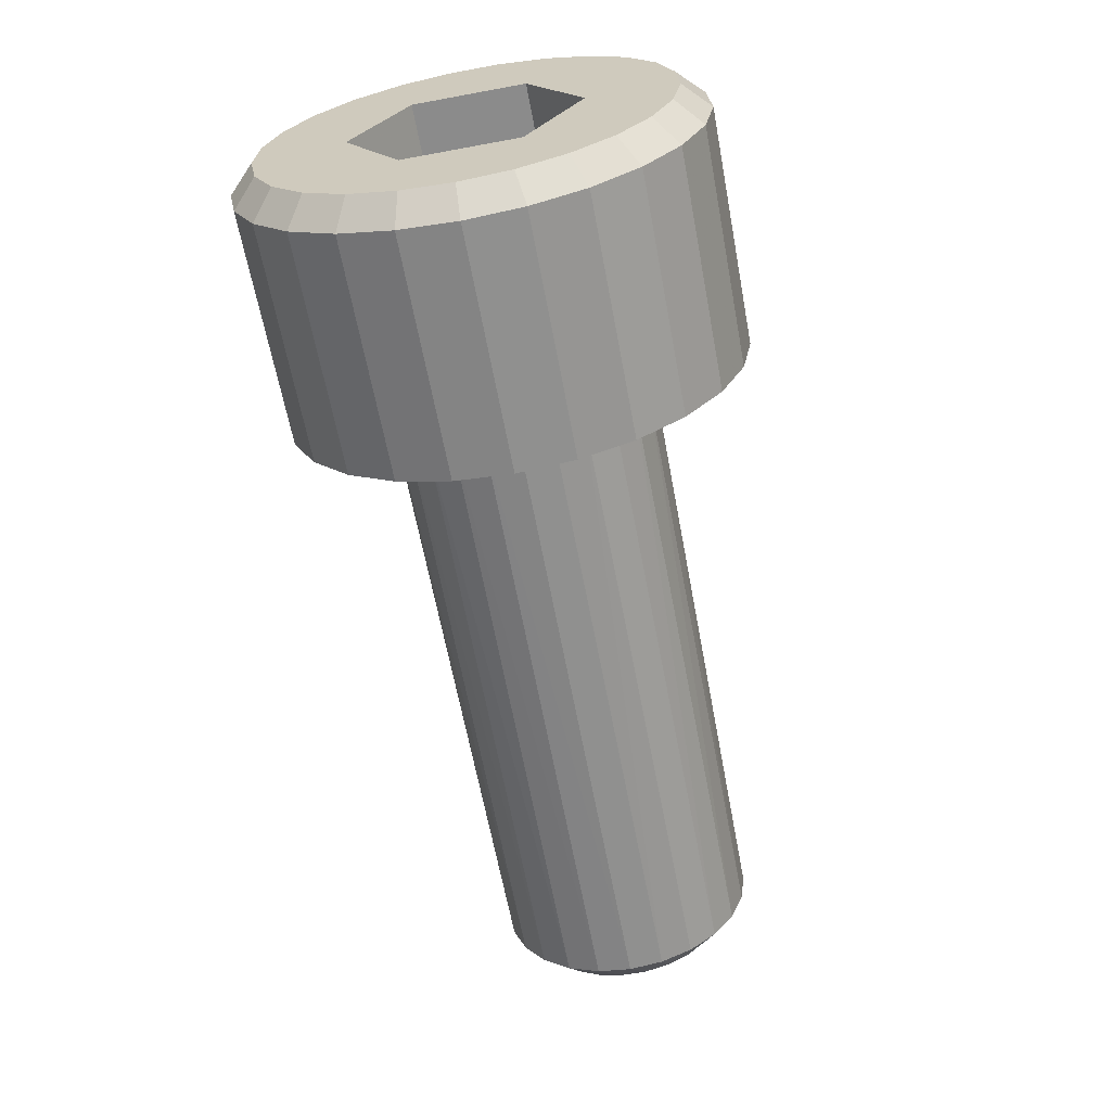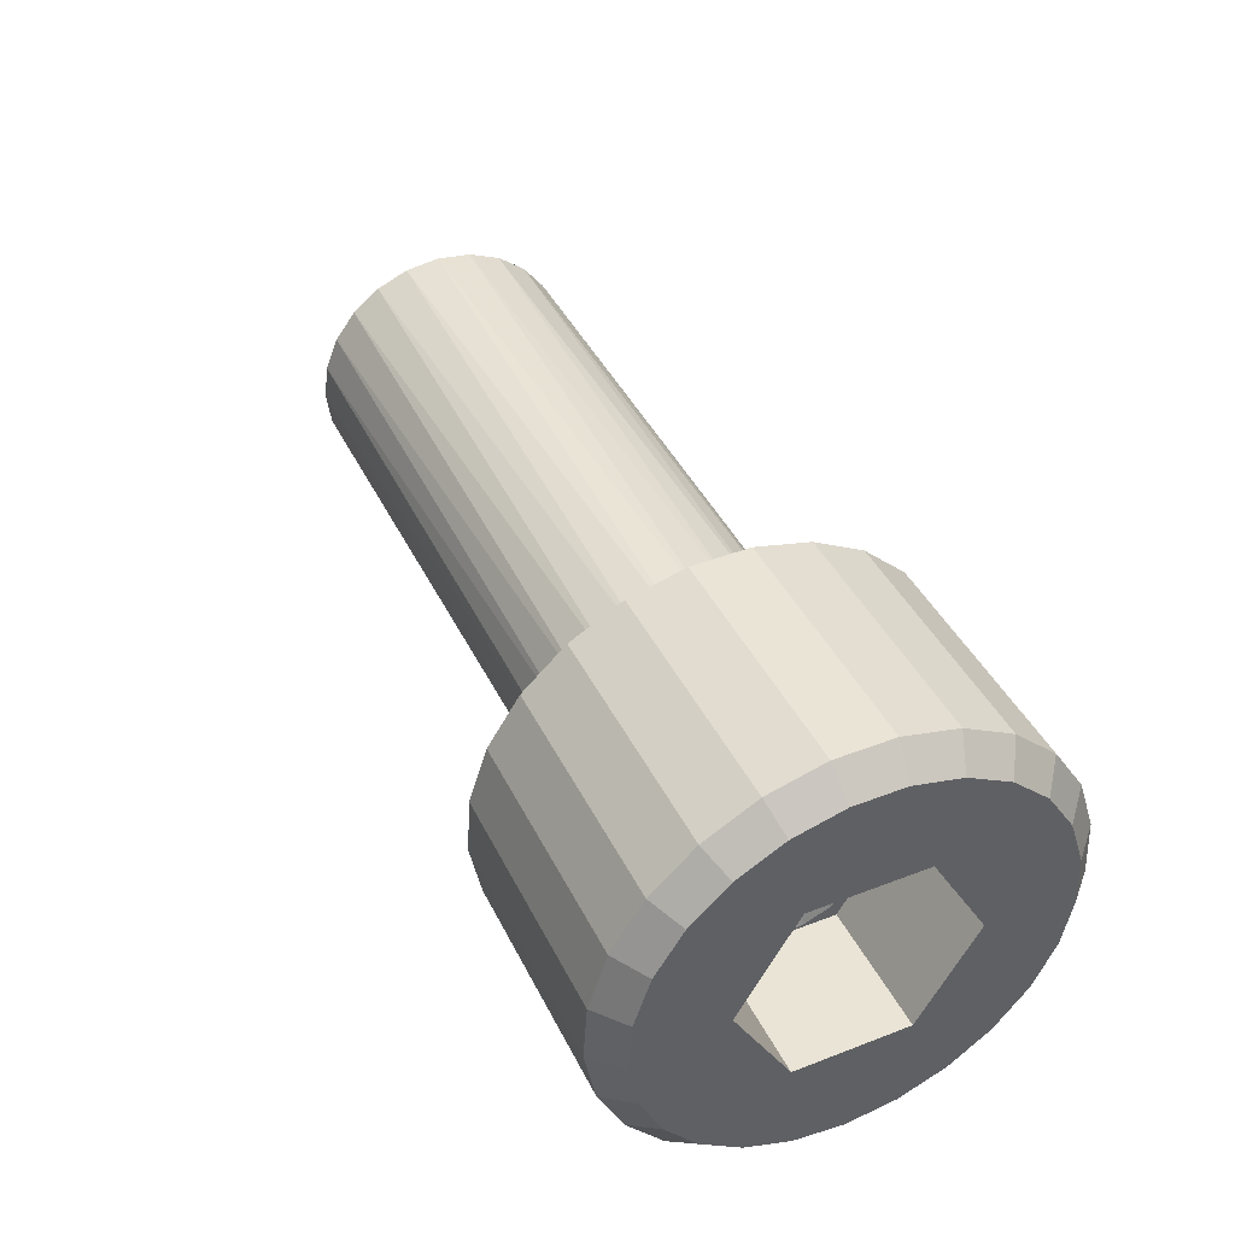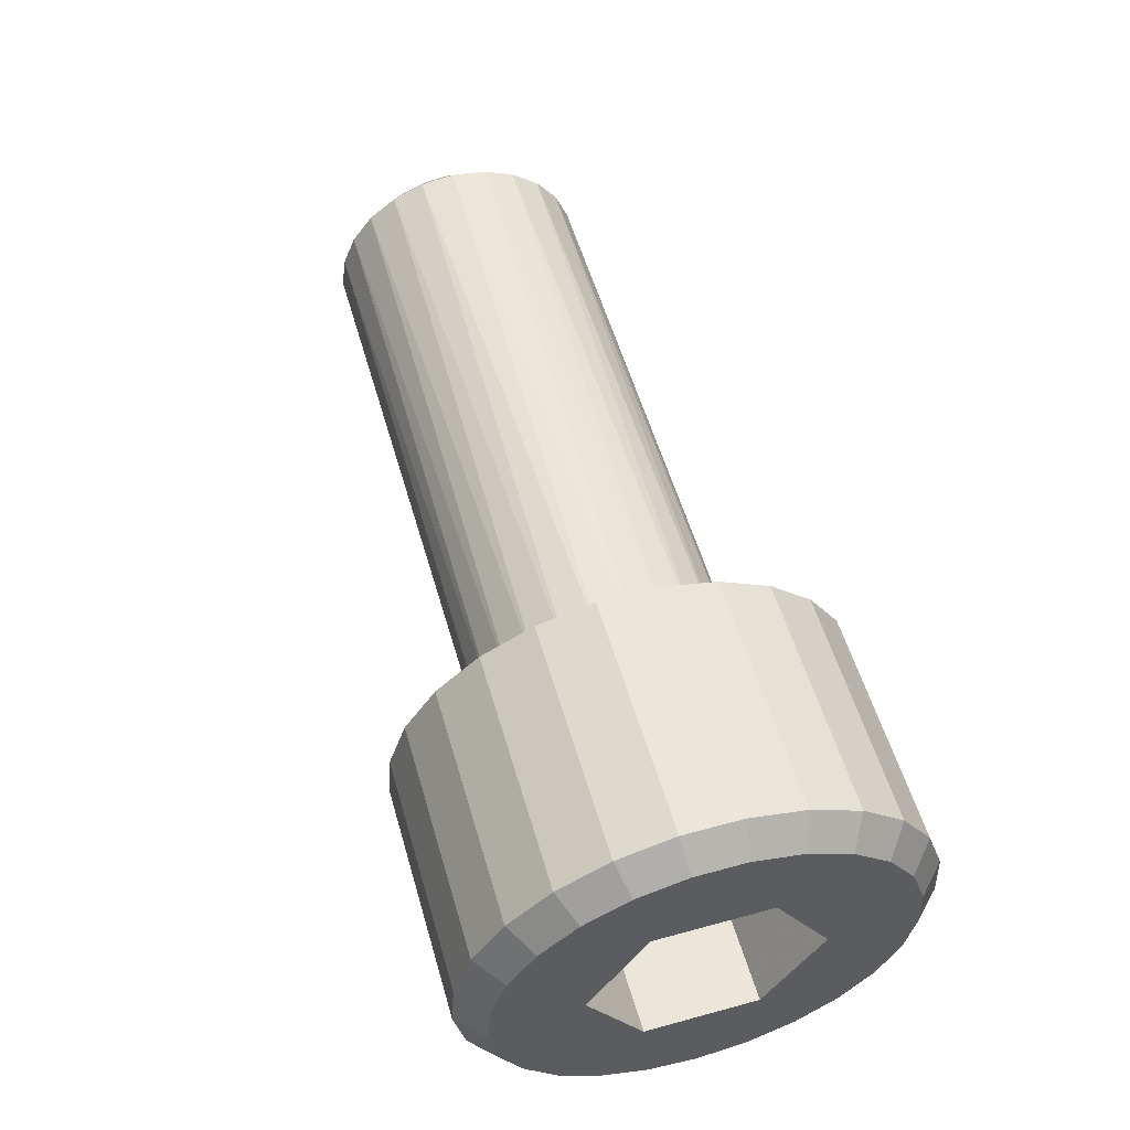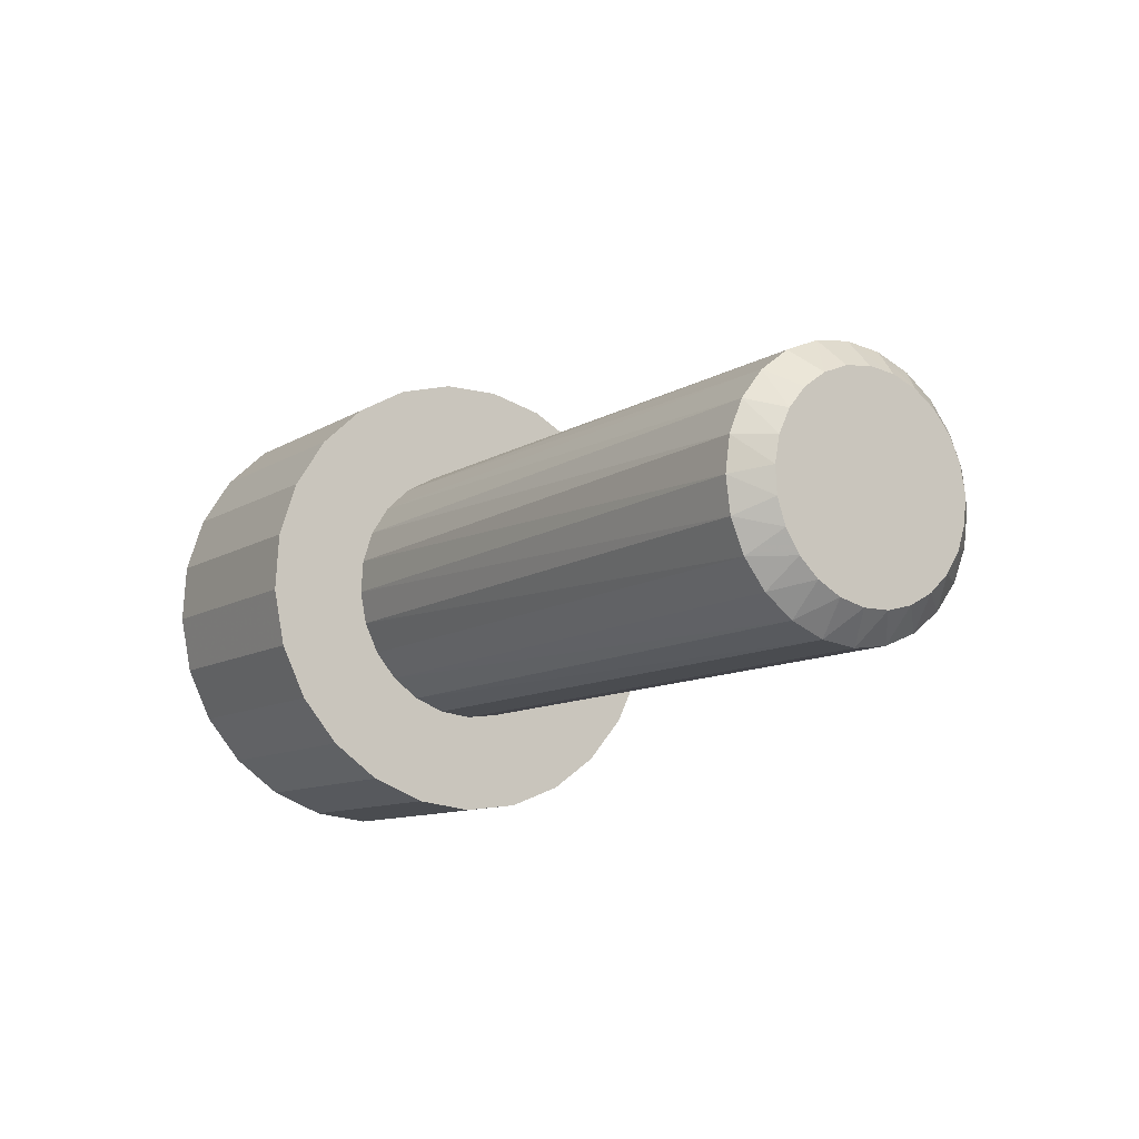
<metadata>
{"format":"obj","ext":"obj","renderer":"f3d","projection":"perspective","resolution":1024,"background":"white","views":[{"elev":-63.8,"azim":-79.4,"up":"+Z"},{"elev":42.4,"azim":-114.8,"up":"+Z"},{"elev":55.4,"azim":-106.1,"up":"+Z"},{"elev":-10.1,"azim":56.9,"up":"+Z"}]}
</metadata>
<code>
v -4 -0.866 -1.5
v -4 0 -3.1
v -4 -0.7709 -3.003
v -4 -1.493 -2.717
v -4 -2.122 -2.26
v -4 -2.617 -1.661
v -4 -1.732 0
v -4 -2.948 -0.958
v -4 -3.094 -0.1947
v -4 -3.045 0.5809
v -4 -2.805 1.32
v -4 0.866 -1.5
v -4 1.493 -2.717
v -4 0.7709 -3.003
v -4 2.122 -2.26
v -4 -0.866 1.5
v -4 -2.389 1.976
v -4 -1.822 2.508
v -4 2.617 -1.661
v -4 1.732 -0
v -4 -1.141 2.882
v -4 2.948 -0.958
v -4 -0.3885 3.076
v -4 3.094 -0.1947
v -4 0.3885 3.076
v -4 0.866 1.5
v -4 3.045 0.5809
v -4 1.141 2.882
v -4 2.805 1.32
v -4 1.822 2.508
v -4 2.389 1.976
v -4 -1.493 -2.717
v -3.6 -2.396 -2.551
v -4 -2.122 -2.26
v -3.6 -1.686 -3.067
v -4 -0.7709 -3.003
v -4 0.7709 -3.003
v -3.6 0 -3.5
v -3.6 -0.8704 -3.39
v -3.6 0.8704 -3.39
v -4 1.493 -2.717
v -3.6 1.686 -3.067
v -4 2.122 -2.26
v -3.6 2.396 -2.551
v -4 2.617 -1.661
v -3.6 2.955 -1.875
v -4 2.948 -0.958
v -3.6 3.329 -1.082
v -4 3.094 -0.1947
v -3.6 3.493 -0.2198
v -4 3.045 0.5809
v -3.6 3.438 0.6558
v -4 2.805 1.32
v -3.6 3.167 1.49
v -4 2.389 1.976
v -3.6 2.697 2.231
v -4 1.822 2.508
v -3.6 2.057 2.832
v -4 1.141 2.882
v -3.6 1.288 3.254
v -4 0.3885 3.076
v -3.6 0.4387 3.472
v -4 -0.3885 3.076
v -3.6 -0.4387 3.472
v -4 -1.141 2.882
v -3.6 -1.288 3.254
v -4 -1.822 2.508
v -3.6 -2.057 2.832
v -4 -2.389 1.976
v -3.6 -2.697 2.231
v -4 -2.805 1.32
v -3.6 -3.167 1.49
v -4 -3.045 0.5809
v -3.6 -3.438 0.6558
v -4 -3.094 -0.1947
v -3.6 -3.493 -0.2198
v -4 -2.948 -0.958
v -3.6 -3.329 -1.082
v -4 -2.617 -1.661
v -3.6 -2.955 -1.875
v -3.6 2.697 2.231
v -3.6 2.057 2.832
v 0 2.697 2.231
v 0 3.167 1.49
v -3.6 3.167 1.49
v 0 3.438 0.6558
v 0 0 -3.5
v 0 -0.8704 -3.39
v -3.6 3.438 0.6558
v 0 3.493 -0.2198
v -3.6 -0.8704 -3.39
v 0 -1.686 -3.067
v -3.6 3.493 -0.2198
v 0 3.329 -1.082
v -3.6 -1.686 -3.067
v 0 -2.396 -2.551
v -3.6 3.329 -1.082
v 0 2.955 -1.875
v -3.6 -2.396 -2.551
v 0 -2.955 -1.875
v -3.6 2.955 -1.875
v 0 2.396 -2.551
v -3.6 -2.955 -1.875
v 0 -3.329 -1.082
v -3.6 2.396 -2.551
v 0 1.686 -3.067
v -3.6 1.686 -3.067
v 0 0.8704 -3.39
v -3.6 -3.329 -1.082
v 0 -3.493 -0.2198
v -3.6 0.8704 -3.39
v -3.6 -3.493 -0.2198
v 0 -3.438 0.6558
v -3.6 -3.438 0.6558
v 0 -3.167 1.49
v -3.6 -3.167 1.49
v 0 -2.697 2.231
v -3.6 -2.697 2.231
v 0 -2.057 2.832
v -3.6 -2.057 2.832
v 0 -1.288 3.254
v -3.6 -1.288 3.254
v 0 -0.4387 3.472
v -3.6 -0.4387 3.472
v 0 0.4387 3.472
v -3.6 0.4387 3.472
v 0 1.288 3.254
v -3.6 1.288 3.254
v 0 2.057 2.832
v 0 -0.8704 -3.39
v 0 -0.4974 -1.937
v 0 -1.686 -3.067
v 0 3.438 0.6558
v 0 3.167 1.49
v 0 1.81 0.8516
v 0 1.965 0.3748
v 0 -1.541 1.275
v 0 -2.057 2.832
v 0 -2.697 2.231
v 0 0 -2
v 0 -1.176 1.618
v 0 -1.288 3.254
v 0 0.4974 -1.937
v 0 -1.81 0.8516
v 0 -3.167 1.49
v 0 3.493 -0.2198
v 0 -3.438 0.6558
v 0 1.996 -0.1256
v 0 -0.7362 1.86
v 0 -0.4387 3.472
v 0 0.8704 -3.39
v 0 -1.965 0.3748
v 0 -3.493 -0.2198
v 0 3.329 -1.082
v 0 1.902 -0.618
v 0 1.686 -3.067
v 0 1.369 -1.458
v 0 0.9635 -1.753
v 0 -0.2507 1.984
v 0 2.955 -1.875
v 0 1.689 -1.072
v 0 -1.996 -0.1256
v 0 -3.329 -1.082
v 0 2.396 -2.551
v 0 0.2507 1.984
v 0 0.4387 3.472
v 0 -1.902 -0.618
v 0 0.7362 1.86
v 0 1.288 3.254
v 0 -2.955 -1.875
v 0 -1.689 -1.072
v 0 1.176 1.618
v 0 2.057 2.832
v 0 -1.369 -1.458
v 0 -2.396 -2.551
v 0 1.541 1.275
v 0 2.697 2.231
v 0 -0.9635 -1.753
v 0 1.176 1.618
v 0 0.7362 1.86
v 9.57 1 1.732
v 0 -1.902 -0.618
v 0 -1.689 -1.072
v 9.57 -1.732 -1
v 9.57 -1.932 -0.5176
v 0 1.541 1.275
v 9.57 1.414 1.414
v 9.57 1.732 1
v 0 1.81 0.8516
v 9.57 1.932 0.5176
v 0 -1.996 -0.1256
v 0 1.965 0.3748
v 9.57 2 0
v 9.57 -2 -0
v 0 1.996 -0.1256
v 9.57 1.932 -0.5176
v 0 -1.965 0.3748
v 0 1.902 -0.618
v 9.57 1.732 -1
v 9.57 -1.932 0.5176
v 0 1.689 -1.072
v 9.57 1.414 -1.414
v 0 1.369 -1.458
v 9.57 1 -1.732
v 0 -1.81 0.8516
v 9.57 -1.732 1
v 0 0.9635 -1.753
v 9.57 0.5176 -1.932
v 0 0.4974 -1.937
v 9.57 0 -2
v 0 -1.541 1.275
v 9.57 -1.414 1.414
v 0 -0.4974 -1.937
v 9.57 0 -2
v 9.57 -0.5176 -1.932
v 0 -1.176 1.618
v 9.57 -1 1.732
v 0 -0.9635 -1.753
v 9.57 -1 -1.732
v 0 -0.7362 1.86
v 9.57 -0.5176 1.932
v 0 -0.2507 1.984
v 9.57 -0 2
v 0 -1.369 -1.458
v 9.57 -1.414 -1.414
v 0 0.2507 1.984
v 9.57 0.5176 1.932
v 9.57 -1.732 1
v 9.57 -1.932 0.5176
v 10 -1.494 0.4853
v 9.57 -1.414 1.414
v 10 -1.326 0.8415
v 10 -1.075 1.145
v 9.57 0 2
v 10 -0 1.571
v 10 0.3906 1.521
v 9.57 -1 1.732
v 10 -0.7566 1.376
v 9.57 0.5176 1.932
v 10 0.7566 1.376
v 9.57 1 1.732
v 10 1.075 1.145
v 9.57 -0.5176 1.932
v 10 -0.3906 1.521
v 9.57 1.414 1.414
v 10 1.326 0.8415
v 9.57 1.732 1
v 10 1.494 0.4853
v 9.57 1.932 0.5176
v 10 1.567 0.09861
v 9.57 2 -0
v 10 1.543 -0.2943
v 9.57 1.932 -0.5176
v 10 1.421 -0.6687
v 9.57 1.732 -1
v 10 1.21 -1.001
v 9.57 1.414 -1.414
v 10 0.9231 -1.271
v 9.57 1 -1.732
v 10 0.5781 -1.46
v 9.57 0.5176 -1.932
v 10 0.1968 -1.558
v 9.57 -0 -2
v 10 -0.1968 -1.558
v 9.57 -0.5176 -1.932
v 10 -0.5781 -1.46
v 9.57 -1 -1.732
v 10 -0.9231 -1.271
v 9.57 -1.414 -1.414
v 10 -1.21 -1.001
v 9.57 -1.732 -1
v 10 -1.421 -0.6687
v 9.57 -1.932 -0.5176
v 10 -1.543 -0.2943
v 9.57 -2 0
v 10 -1.567 0.09861
v 10 -0.7566 1.376
v 10 -1.075 1.145
v 10 -1.326 0.8415
v 10 -1.494 0.4853
v 10 -1.567 0.09861
v 10 0 1.571
v 10 -0.3906 1.521
v 10 0.7566 1.376
v 10 0.3906 1.521
v 10 -1.21 -1.001
v 10 -1.543 -0.2943
v 10 -1.421 -0.6687
v 10 -0.9231 -1.271
v 10 1.326 0.8415
v 10 1.075 1.145
v 10 -0.5781 -1.46
v 10 1.494 0.4853
v 10 -0.1968 -1.558
v 10 1.567 0.09861
v 10 0.1968 -1.558
v 10 0.5781 -1.46
v 10 0.9231 -1.271
v 10 1.543 -0.2943
v 10 1.21 -1.001
v 10 1.421 -0.6687
v -2 0 1.5
v -2 -0.866 1.5
v -4 0.866 1.5
v -2 0.866 1.5
v -2 -1.299 0.75
v -4 -1.732 0
v -4 -0.866 1.5
v -2 -1.732 0
v -2 -1.299 -0.75
v -4 -0.866 -1.5
v -4 -1.732 -0
v -2 -0.866 -1.5
v -2 0 -1.5
v -2 -0.866 -1.5
v -2 0.866 -1.5
v -2 1.299 -0.75
v -4 1.732 0
v -4 0.866 -1.5
v -2 1.732 0
v -2 1.299 0.75
v -4 1.732 0
v -2 0.866 1.5
v -2 0.75 -1.299
v -2 0.866 -1.5
v -2 0.3882 -1.449
v -2 1.061 -1.061
v -2 1.299 -0.75
v -2 1.449 -0.3882
v -2 1.5 0
v -2 1.449 0.3882
v -2 1.061 1.061
v -2 0.75 1.299
v -2 0.3882 1.449
v -2 0 1.5
v -2 -0.866 1.5
v -2 -0.75 1.299
v -2 -1.061 1.061
v -2 -0.3882 1.449
v -2 -1.299 0.75
v -2 0 1.5
v -2 -1.5 0
v -2 -1.449 -0.3882
v -2 -1.449 0.3882
v -2 -1.299 -0.75
v -2 -1.299 0.75
v -2 -0.75 -1.299
v -2 -1.061 -1.061
v -2 -0.3882 -1.449
v -2 -0 -1.5
v -2 -1.299 -0.75
v -1.799 0.3948 -0.6377
v -2 1.061 -1.061
v -2 0.75 -1.299
v -2 0.3882 -1.449
v -1.648 0.1263 0.1386
v -1.648 0.113 0.1496
v -1.699 0.2526 0.2771
v -1.598 0 0
v -1.648 0.1386 0.1263
v -1.699 0.2993 0.226
v -1.799 0.5985 -0.452
v -1.699 0.3357 0.1672
v -1.699 0.3607 0.1026
v -1.799 0.1378 -0.7372
v -2 0 -1.5
v -1.699 0.3734 0.0346
v -1.699 0.3734 -0.0346
v -1.749 0.4157 -0.379
v -1.799 0.7214 -0.2052
v -1.799 -0.1378 -0.7372
v -2 -0.3882 -1.449
v -1.749 0.339 -0.4489
v -1.799 -0.3948 -0.6377
v -2 -0.75 -1.299
v -2 -1.061 -1.061
v -1.699 -0.0346 -0.3734
v -1.799 -0.5985 -0.452
v -2 -1.299 -0.75
v -1.749 -0.4489 -0.339
v -1.749 -0.5035 -0.2507
v -1.799 -0.7214 -0.2052
v -1.699 -0.3734 0.0346
v -2 -1.5 0
v -1.648 -0.1386 -0.1263
v -1.799 -0.7468 0.0692
v -1.665 -0.2238 -0.1114
v -1.799 -0.6714 0.3343
v -1.648 -0.1263 0.1386
v -1.699 -0.3607 0.1026
v -1.699 -0.3357 0.1672
v -1.699 -0.2993 0.226
v -1.699 -0.2526 0.2771
v -1.799 -0.5053 0.5543
v -2 -1.061 1.061
v -2 -0.75 1.299
v -1.648 -0.113 0.1496
v -1.699 -0.1974 0.3188
v -1.699 -0.1355 0.3497
v -1.799 -0.2709 0.6994
v -2 -0 1.5
v -2 -0.3882 1.449
v -1.699 0.2396 -0.2885
v -1.699 0.1355 0.3497
v -1.799 0.2709 0.6994
v -1.648 0.1263 -0.1386
v -1.699 0.1974 0.3188
v -1.799 0.5053 0.5543
v -1.673 0.08938 -0.2667
v -1.799 0.6714 0.3343
v -2 -0 1.5
v -2 0.3882 1.449
v -2 0.75 1.299
v -1.799 0.7468 0.0692
v -2 1.061 1.061
v -2 1.299 0.75
v -2 1.5 0
v -2 1.299 -0.75
f 1 2 3
f 1 3 4
f 1 4 5
f 1 5 6
f 7 6 8
f 7 8 9
f 7 9 10
f 7 1 6
f 11 7 10
f 12 13 14
f 12 14 2
f 12 2 1
f 15 13 12
f 16 11 17
f 16 7 11
f 18 16 17
f 19 15 12
f 20 19 12
f 21 16 18
f 22 19 20
f 23 16 21
f 24 22 20
f 25 26 16
f 25 16 23
f 27 24 20
f 28 26 25
f 29 20 26
f 29 27 20
f 30 26 28
f 31 29 26
f 31 26 30
f 32 33 34
f 35 33 32
f 36 35 32
f 37 38 2
f 39 35 36
f 2 39 36
f 40 38 37
f 38 39 2
f 41 40 37
f 42 40 41
f 43 42 41
f 44 42 43
f 45 44 43
f 46 44 45
f 47 46 45
f 48 46 47
f 49 48 47
f 50 48 49
f 51 50 49
f 52 50 51
f 53 52 51
f 54 52 53
f 55 54 53
f 56 54 55
f 57 56 55
f 58 56 57
f 59 58 57
f 60 58 59
f 61 60 59
f 62 60 61
f 63 62 61
f 64 62 63
f 65 64 63
f 66 64 65
f 67 66 65
f 68 66 67
f 69 68 67
f 70 68 69
f 71 70 69
f 72 70 71
f 73 72 71
f 74 72 73
f 75 74 73
f 76 74 75
f 77 76 75
f 78 76 77
f 79 78 77
f 80 78 79
f 34 80 79
f 33 80 34
f 81 82 83
f 81 83 84
f 85 81 84
f 85 84 86
f 38 87 88
f 89 85 86
f 89 86 90
f 91 88 92
f 91 38 88
f 93 89 90
f 93 90 94
f 95 92 96
f 95 91 92
f 97 93 94
f 97 94 98
f 99 96 100
f 99 95 96
f 101 97 98
f 101 98 102
f 103 100 104
f 105 101 102
f 105 102 106
f 103 99 100
f 107 106 108
f 107 105 106
f 109 104 110
f 109 103 104
f 111 107 108
f 38 108 87
f 38 111 108
f 112 110 113
f 112 109 110
f 114 113 115
f 114 112 113
f 116 115 117
f 116 114 115
f 118 117 119
f 118 116 117
f 120 119 121
f 120 118 119
f 122 120 121
f 122 121 123
f 124 122 123
f 124 123 125
f 126 124 125
f 126 125 127
f 128 126 127
f 128 127 129
f 82 128 129
f 82 129 83
f 130 131 132
f 133 134 135
f 133 135 136
f 137 138 139
f 87 140 131
f 87 131 130
f 141 142 138
f 87 143 140
f 141 138 137
f 144 139 145
f 146 133 136
f 144 145 147
f 146 136 148
f 144 137 139
f 149 150 142
f 149 142 141
f 151 143 87
f 152 147 153
f 154 146 148
f 154 148 155
f 152 144 147
f 156 143 151
f 156 157 158
f 156 158 143
f 159 150 149
f 160 155 161
f 160 154 155
f 160 161 157
f 162 153 163
f 164 157 156
f 164 160 157
f 162 152 153
f 165 166 150
f 165 150 159
f 167 162 163
f 168 169 166
f 168 166 165
f 170 167 163
f 171 167 170
f 172 173 169
f 172 169 168
f 174 171 170
f 175 174 170
f 176 173 172
f 177 173 176
f 135 177 176
f 132 174 175
f 132 178 174
f 131 178 132
f 134 177 135
f 179 180 181
f 182 183 184
f 182 184 185
f 186 187 188
f 186 179 187
f 189 186 188
f 189 188 190
f 191 182 185
f 192 190 193
f 191 185 194
f 192 189 190
f 195 193 196
f 195 192 193
f 197 191 194
f 198 196 199
f 197 194 200
f 198 195 196
f 201 199 202
f 201 198 199
f 203 202 204
f 203 201 202
f 205 200 206
f 207 204 208
f 207 203 204
f 209 208 210
f 209 207 208
f 140 209 210
f 205 197 200
f 211 206 212
f 213 140 214
f 213 214 215
f 211 205 206
f 216 212 217
f 218 215 219
f 216 211 212
f 220 217 221
f 218 213 215
f 220 216 217
f 222 221 223
f 224 219 225
f 222 220 221
f 226 223 227
f 224 218 219
f 226 222 223
f 183 225 184
f 180 227 181
f 180 226 227
f 179 181 187
f 183 224 225
f 228 229 230
f 231 232 233
f 234 235 236
f 231 228 232
f 237 233 238
f 239 236 240
f 239 234 236
f 237 231 233
f 241 240 242
f 243 238 244
f 241 239 240
f 243 237 238
f 234 244 235
f 234 243 244
f 245 242 246
f 245 241 242
f 247 246 248
f 247 245 246
f 249 248 250
f 249 247 248
f 251 250 252
f 251 249 250
f 253 252 254
f 253 251 252
f 255 254 256
f 255 253 254
f 257 256 258
f 257 255 256
f 259 258 260
f 259 257 258
f 261 260 262
f 261 259 260
f 263 262 264
f 263 261 262
f 265 263 264
f 265 264 266
f 267 265 266
f 267 266 268
f 269 267 268
f 269 268 270
f 271 270 272
f 271 269 270
f 273 272 274
f 273 271 272
f 275 274 276
f 275 273 274
f 229 276 230
f 229 275 276
f 228 230 232
f 277 278 279
f 280 277 279
f 281 277 280
f 282 283 277
f 284 285 282
f 284 282 277
f 286 287 288
f 289 281 287
f 289 287 286
f 290 291 284
f 292 277 281
f 292 281 289
f 293 290 284
f 294 284 277
f 294 277 292
f 295 293 284
f 296 284 294
f 297 295 284
f 297 284 296
f 298 299 295
f 298 295 297
f 300 301 299
f 300 299 298
f 16 302 303
f 304 305 302
f 304 302 16
f 306 307 308
f 306 309 307
f 303 306 308
f 310 311 312
f 310 313 311
f 309 310 312
f 314 12 311
f 314 311 315
f 316 12 314
f 317 318 319
f 317 320 318
f 316 317 319
f 321 304 322
f 321 323 304
f 320 321 322
f 324 325 326
f 327 325 324
f 328 325 327
f 325 314 326
f 320 329 330
f 331 320 330
f 320 317 329
f 321 320 331
f 305 332 333
f 305 333 334
f 335 305 334
f 305 321 332
f 336 337 338
f 339 337 336
f 340 336 338
f 336 341 339
f 342 343 309
f 344 342 309
f 345 309 343
f 309 346 344
f 347 315 348
f 349 315 347
f 350 315 349
f 315 351 348
f 352 353 354
f 352 354 355
f 356 357 358
f 356 359 357
f 360 358 361
f 360 356 358
f 352 362 353
f 360 359 356
f 360 361 363
f 360 363 364
f 365 355 366
f 360 364 367
f 360 367 368
f 369 370 362
f 369 368 370
f 365 352 355
f 371 366 372
f 373 369 362
f 373 352 365
f 371 365 366
f 373 362 352
f 374 372 375
f 374 375 376
f 377 371 374
f 377 365 371
f 374 371 372
f 378 376 379
f 380 374 378
f 380 377 374
f 378 374 376
f 381 382 383
f 381 378 382
f 382 379 343
f 381 380 378
f 382 343 384
f 382 378 379
f 385 377 380
f 386 384 344
f 386 382 384
f 387 381 383
f 387 380 381
f 387 385 380
f 388 344 306
f 389 383 390
f 389 391 392
f 389 392 393
f 388 386 344
f 389 359 385
f 389 387 383
f 394 306 395
f 389 385 387
f 394 395 396
f 389 390 391
f 397 389 393
f 397 393 398
f 394 388 306
f 397 399 359
f 397 398 399
f 400 401 359
f 397 359 389
f 400 396 402
f 403 368 369
f 400 402 401
f 400 394 396
f 403 369 373
f 404 359 405
f 406 359 360
f 406 360 368
f 407 405 408
f 406 385 359
f 407 404 405
f 406 368 403
f 409 373 365
f 409 377 385
f 409 365 377
f 409 403 373
f 358 407 408
f 409 385 406
f 409 406 403
f 361 358 408
f 361 408 410
f 363 361 410
f 405 359 411
f 405 411 412
f 405 412 413
f 364 410 414
f 364 363 410
f 408 413 415
f 367 364 414
f 408 415 416
f 368 367 414
f 408 405 413
f 368 414 370
f 410 416 331
f 383 382 386
f 410 408 416
f 414 331 417
f 390 383 386
f 390 386 388
f 391 390 388
f 414 410 331
f 392 391 388
f 370 417 329
f 392 388 394
f 370 329 418
f 393 392 394
f 398 393 394
f 398 394 400
f 370 414 417
f 399 398 400
f 399 400 359
f 362 418 353
f 357 407 358
f 357 404 407
f 357 359 404
f 362 370 418

</code>
